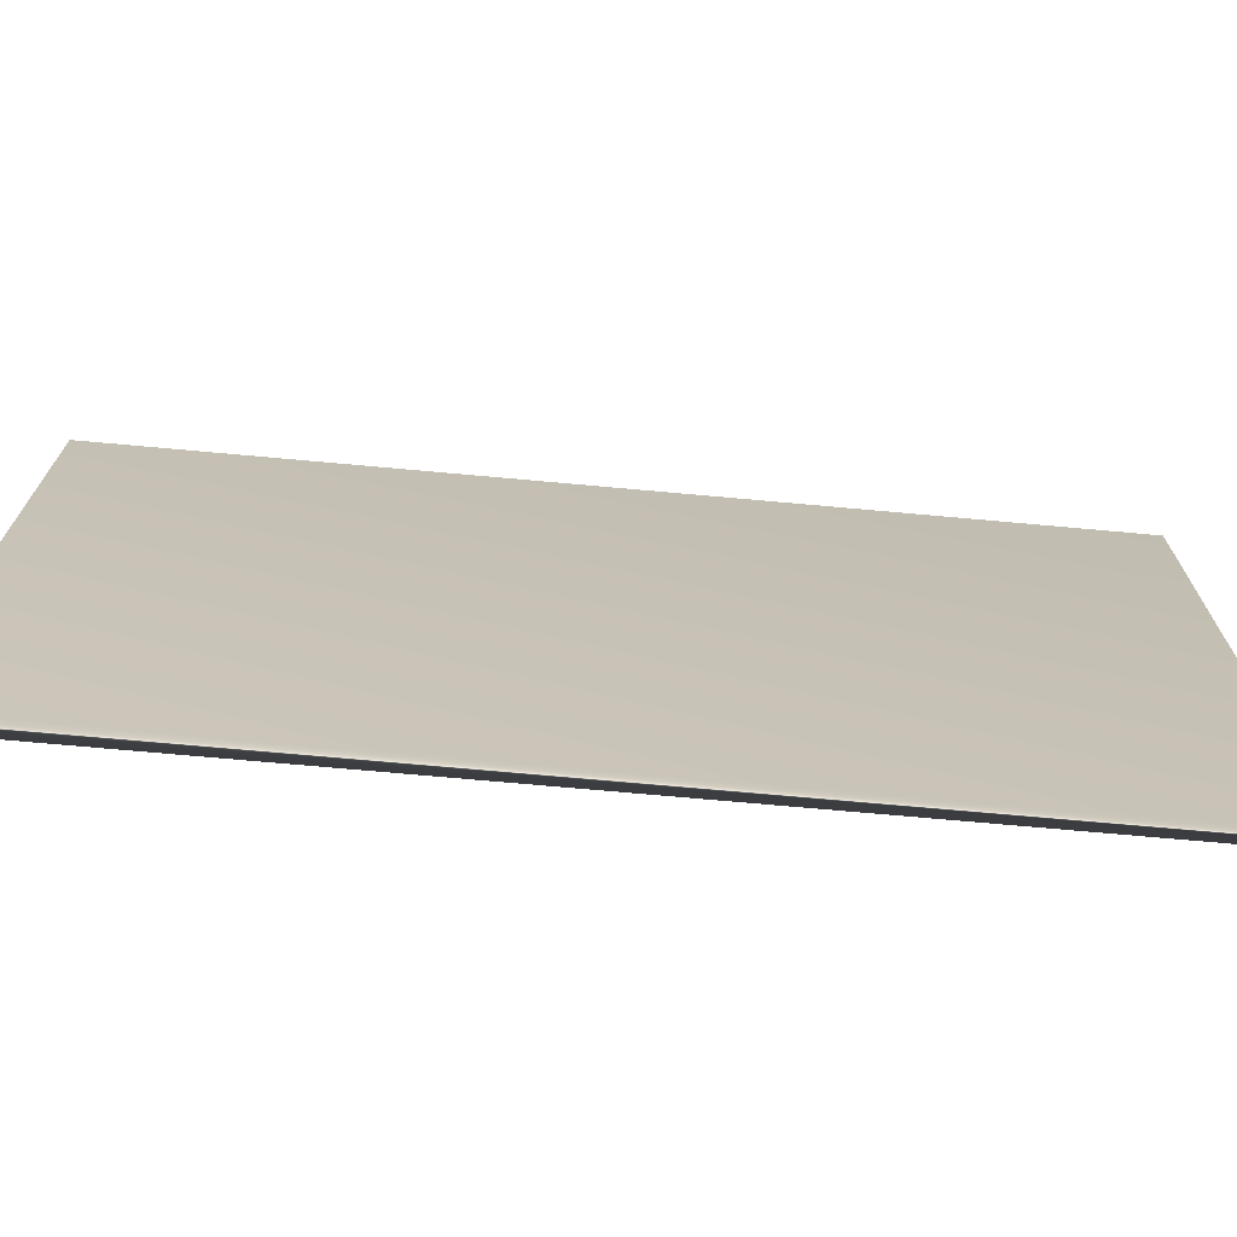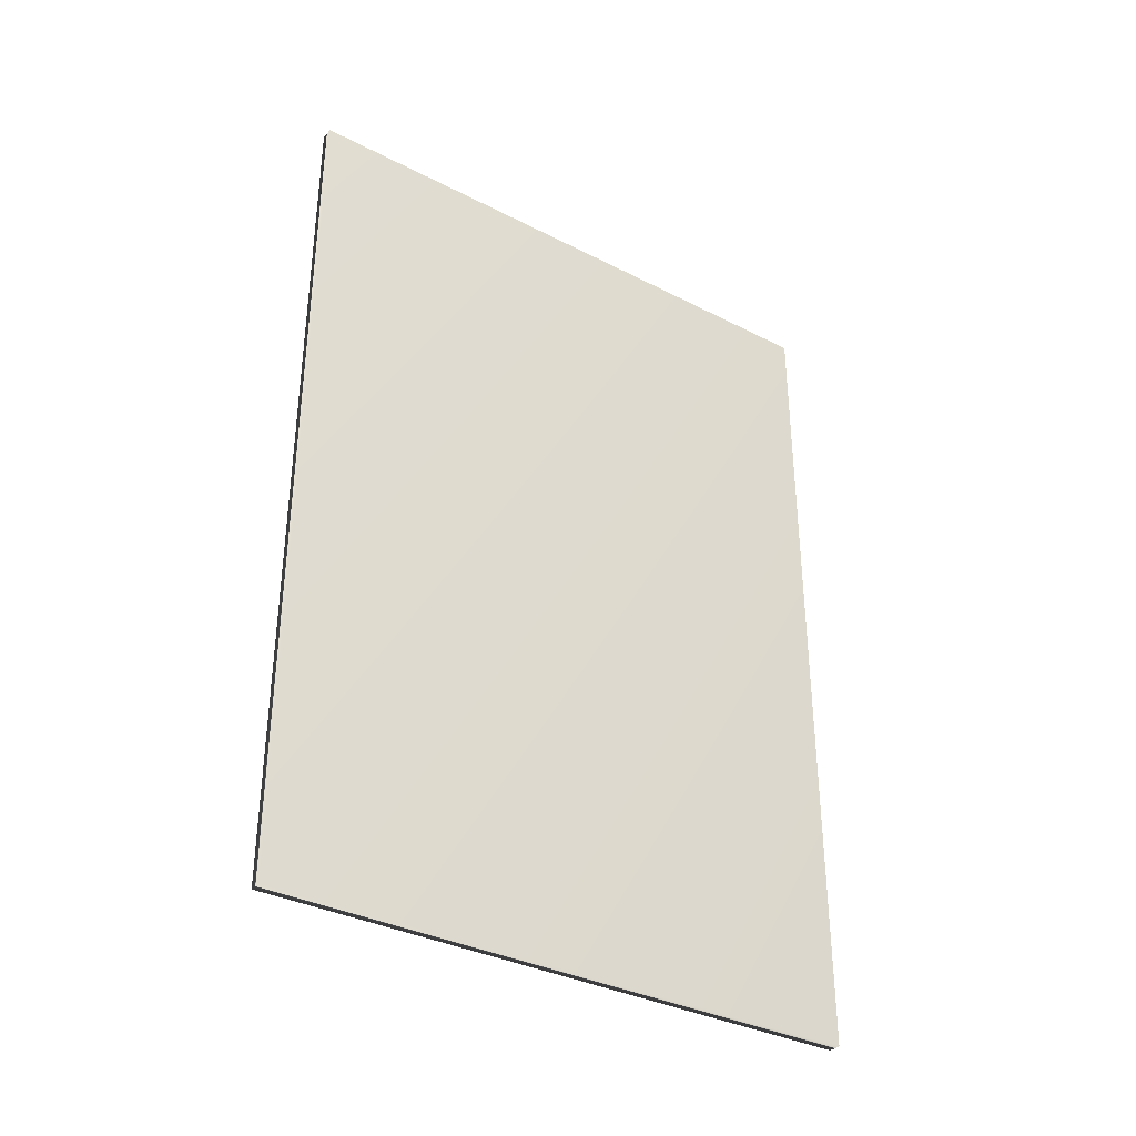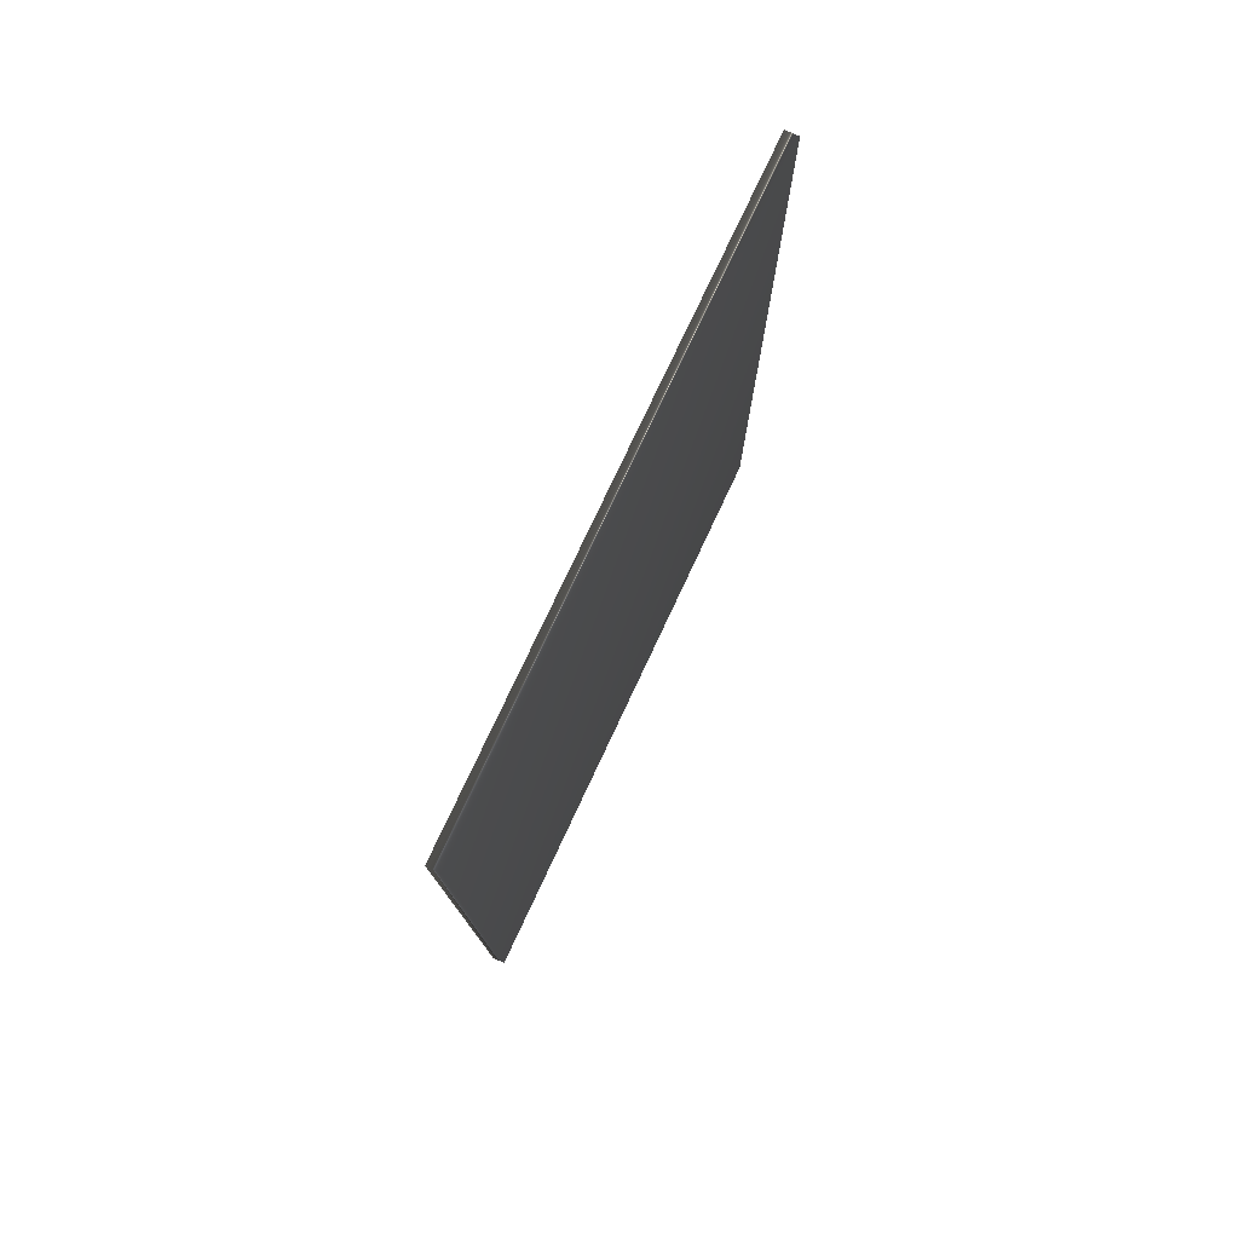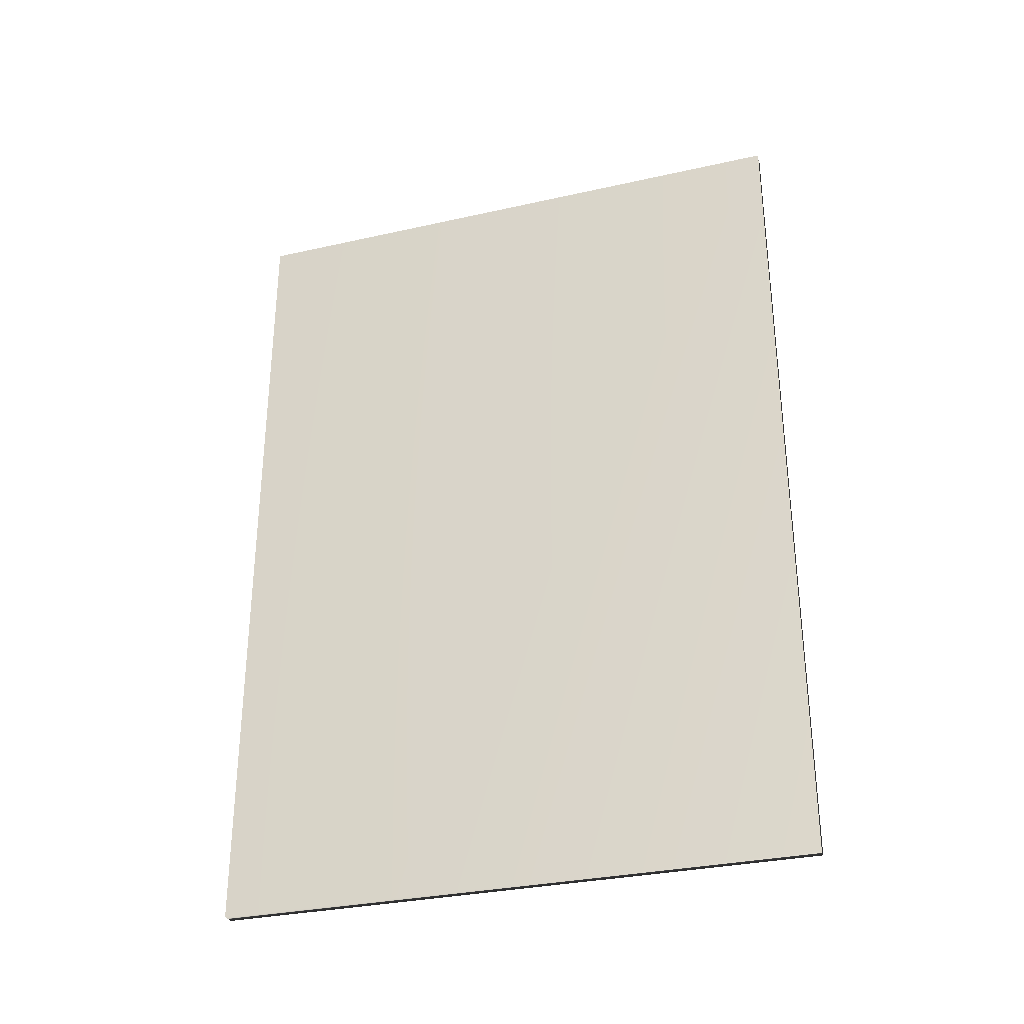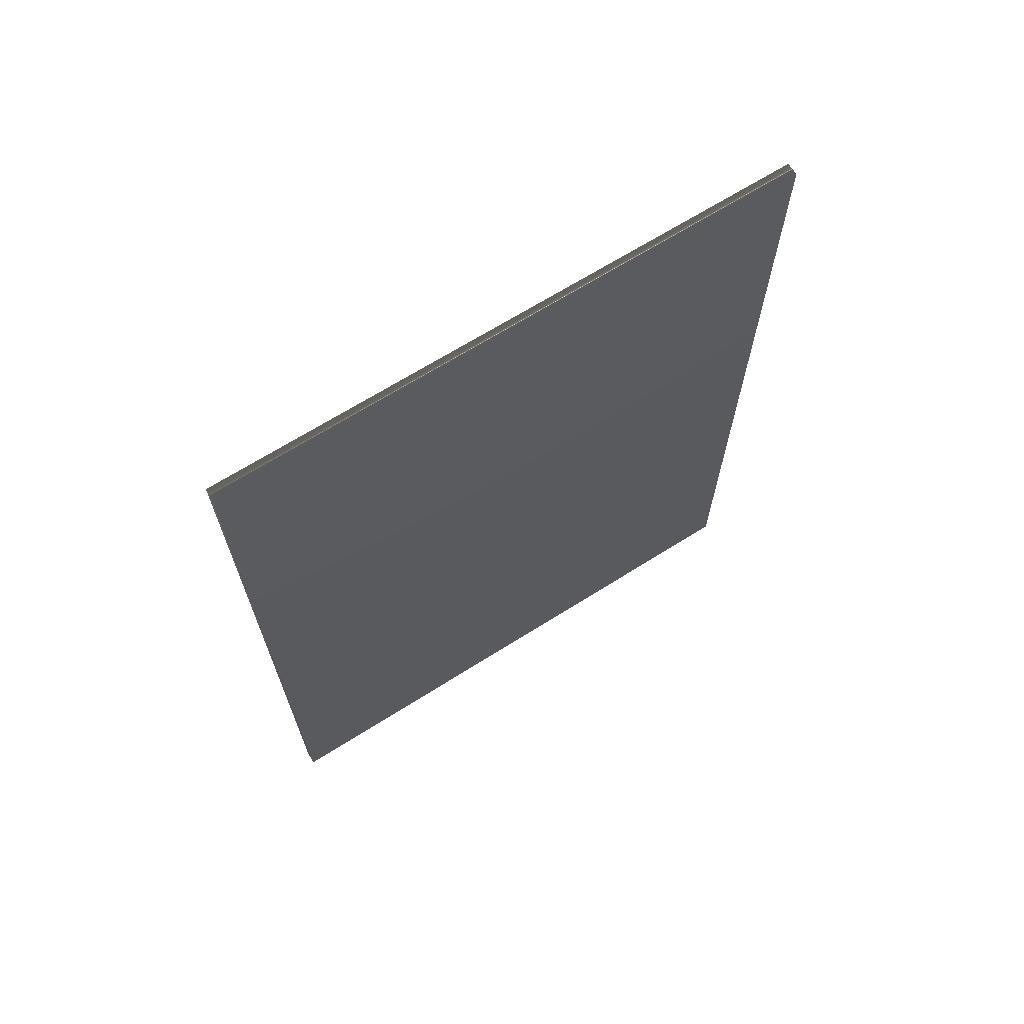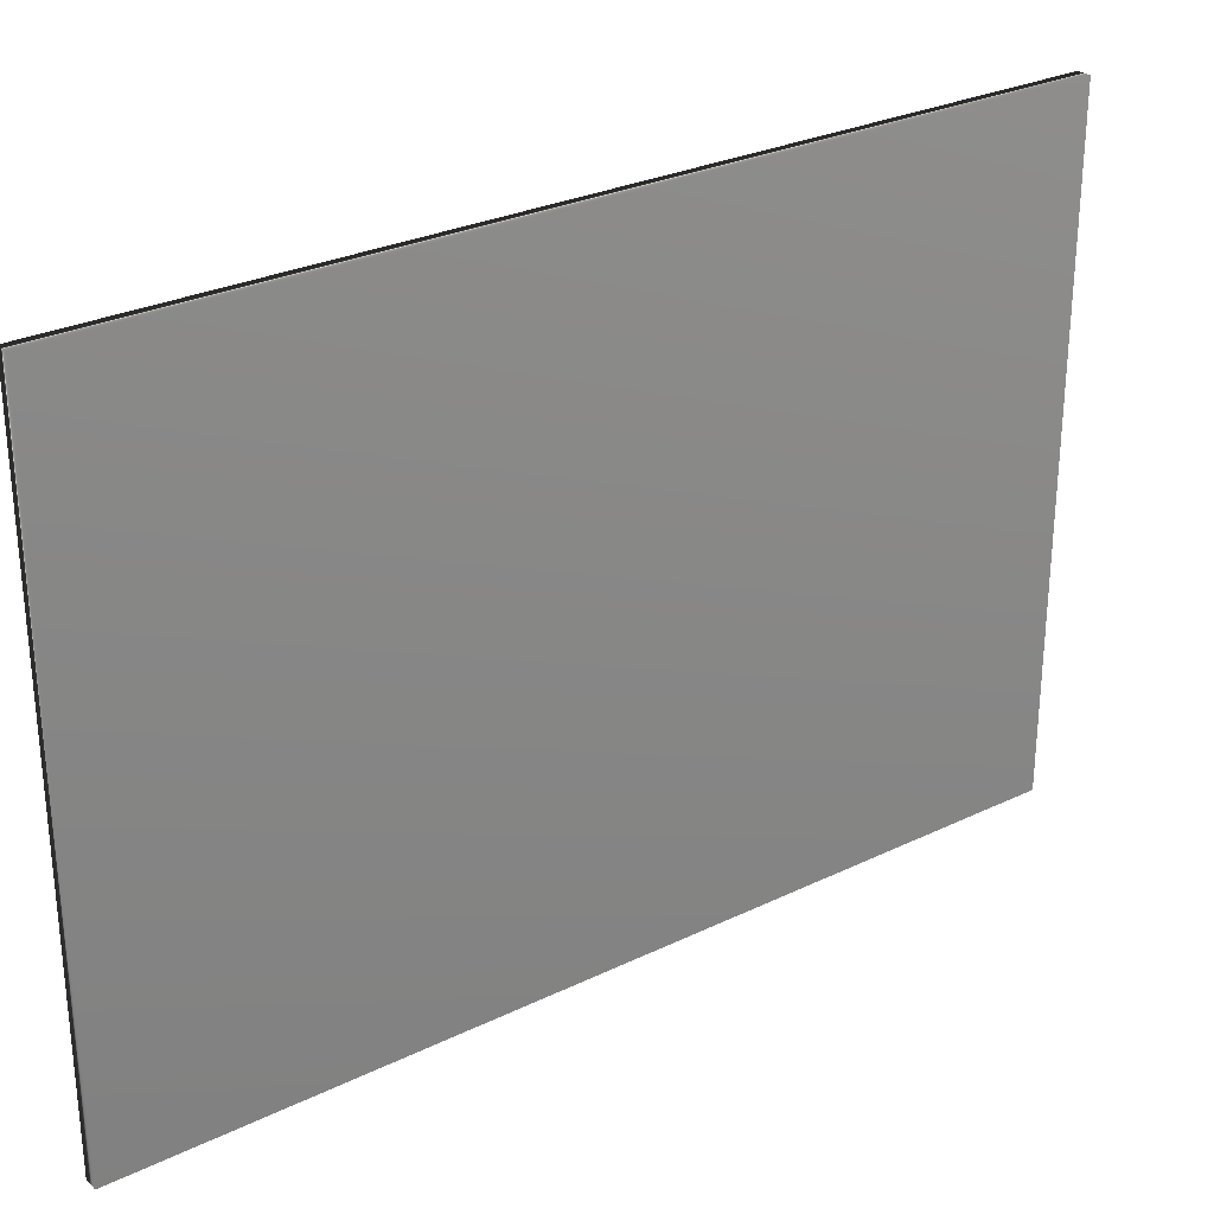
<metadata>
{"format":"obj","ext":"obj","renderer":"f3d","projection":"perspective","resolution":1024,"background":"white","views":[{"elev":-71.6,"azim":-95.2,"up":"+Z"},{"elev":-34.7,"azim":55.5,"up":"+Y"},{"elev":77.2,"azim":25.1,"up":"+Y"},{"elev":-31.4,"azim":107.7,"up":"+Y"},{"elev":67.5,"azim":-122.3,"up":"+Y"},{"elev":28.2,"azim":53.8,"up":"+Z"}]}
</metadata>
<code>
v 51.69 16.02 130
v 51.69 10.53 130
v 51.6 16.02 130
v 51.6 10.53 130
v 51.6 10.53 133.9
v 51.6 16.02 133.9
v 51.69 16.02 133.9
v 51.69 10.53 133.9
f 1 2 3
f 3 2 4
f 5 6 4
f 4 6 3
f 7 1 6
f 6 1 3
f 2 8 4
f 4 8 5
f 2 1 8
f 8 1 7
f 8 7 5
f 5 7 6

</code>
